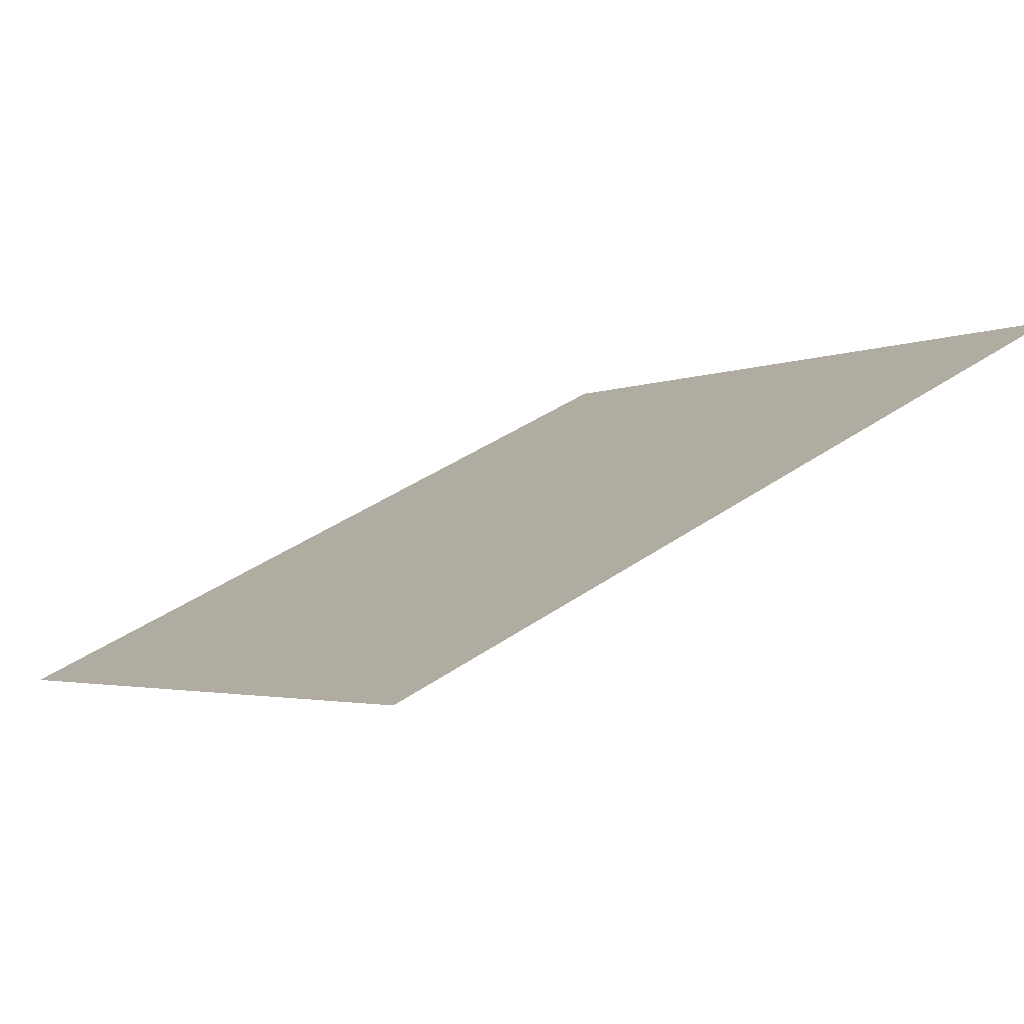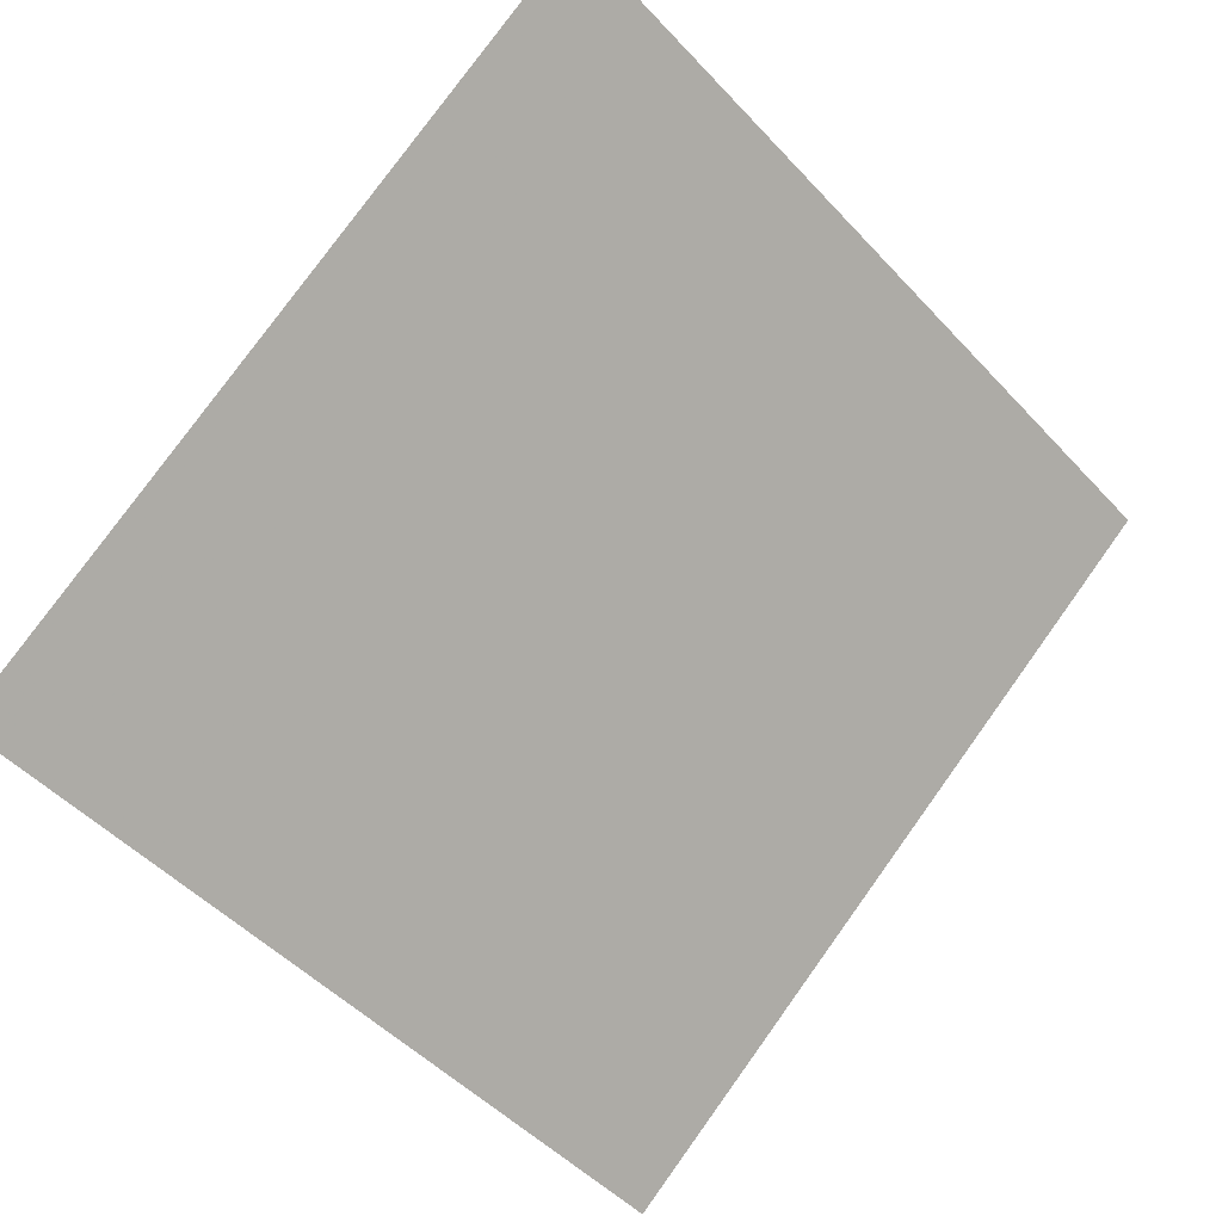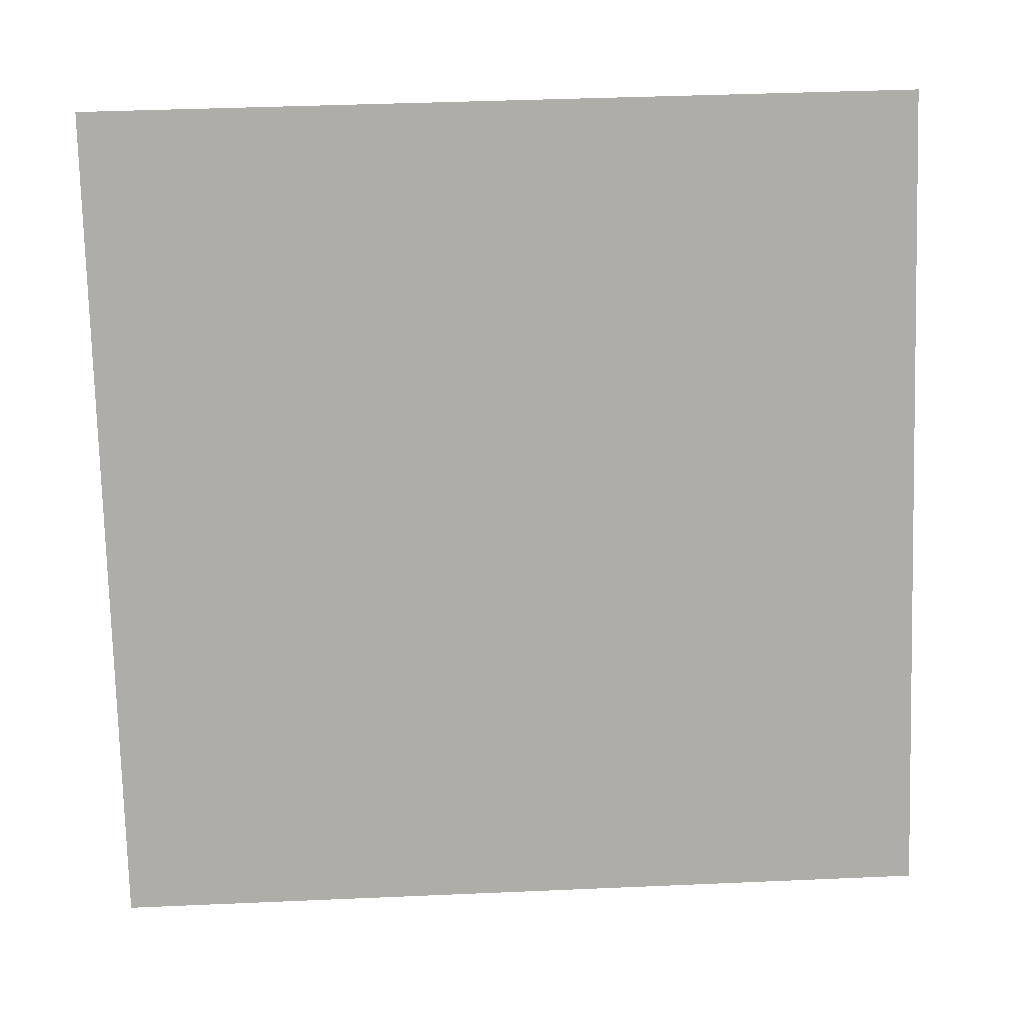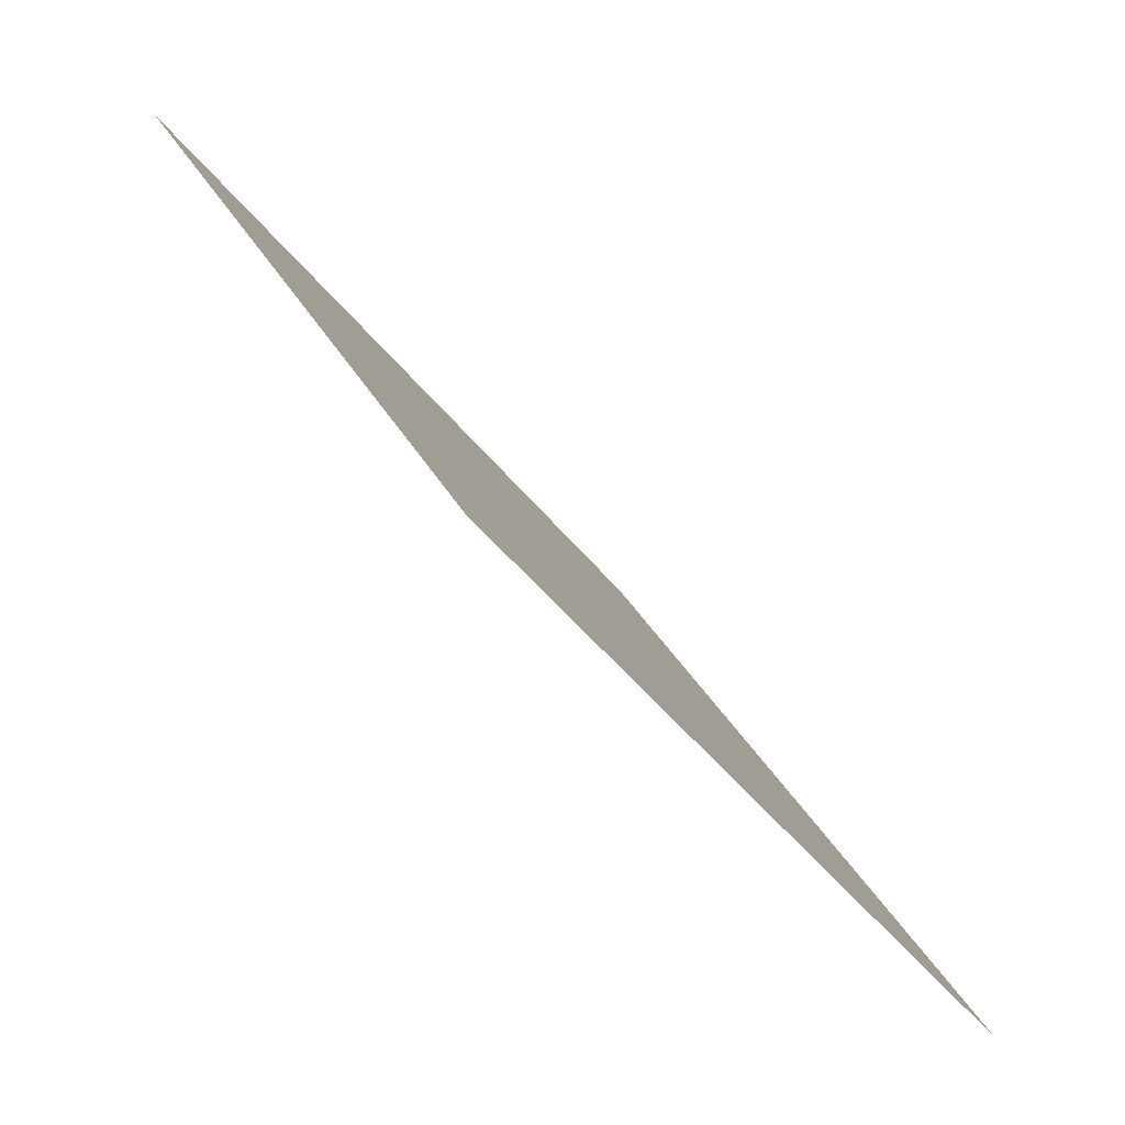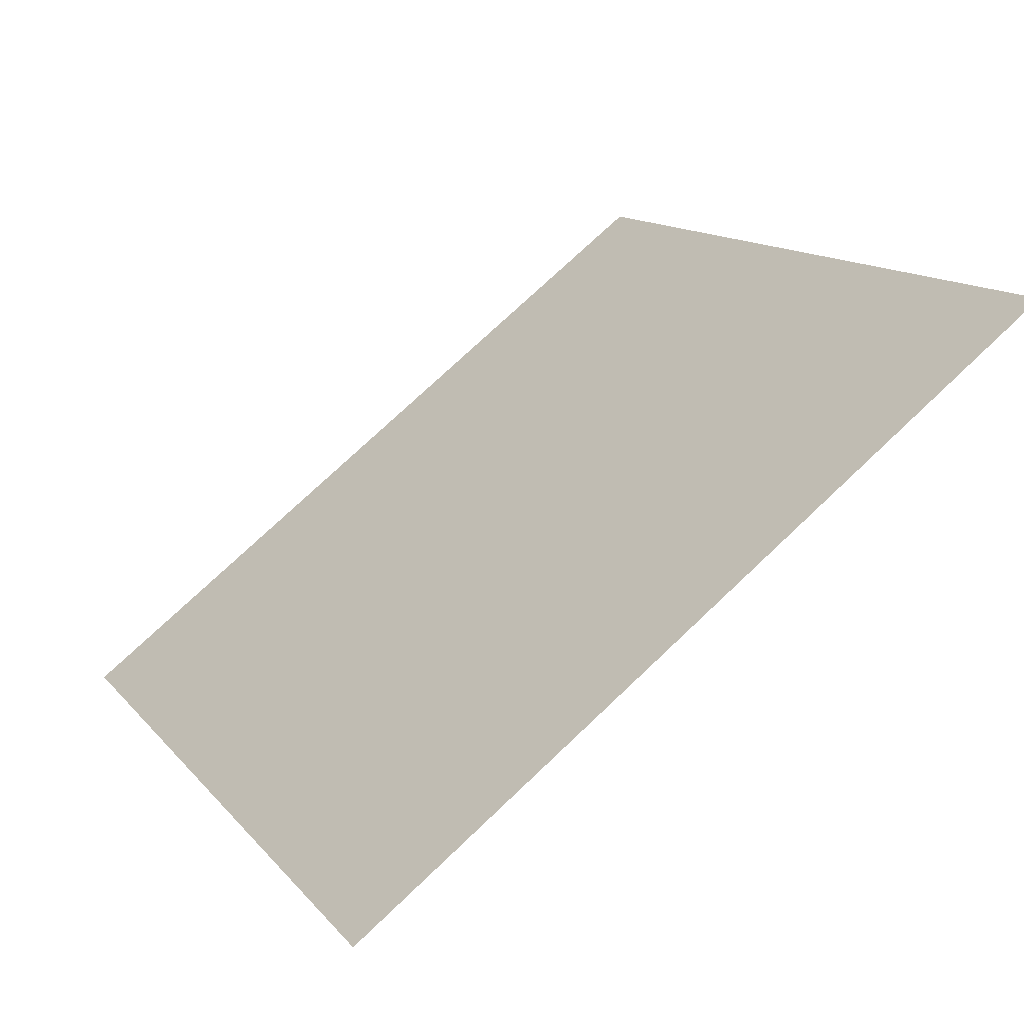
<metadata>
{"format":"obj","ext":"obj","renderer":"f3d","projection":"perspective","resolution":1024,"background":"white","views":[{"elev":42.1,"azim":-40.0,"up":"+Y"},{"elev":77.4,"azim":126.3,"up":"+Y"},{"elev":49.7,"azim":-4.4,"up":"+Z"},{"elev":31.9,"azim":-114.4,"up":"+Z"},{"elev":74.3,"azim":135.2,"up":"+Z"}]}
</metadata>
<code>
v 0.0791 0.7919 0.5169
v 0.07254 0.7921 0.517
v 0.07266 0.796 0.5222
v 0.07922 0.7958 0.5222
f 4 3 2 1

</code>
